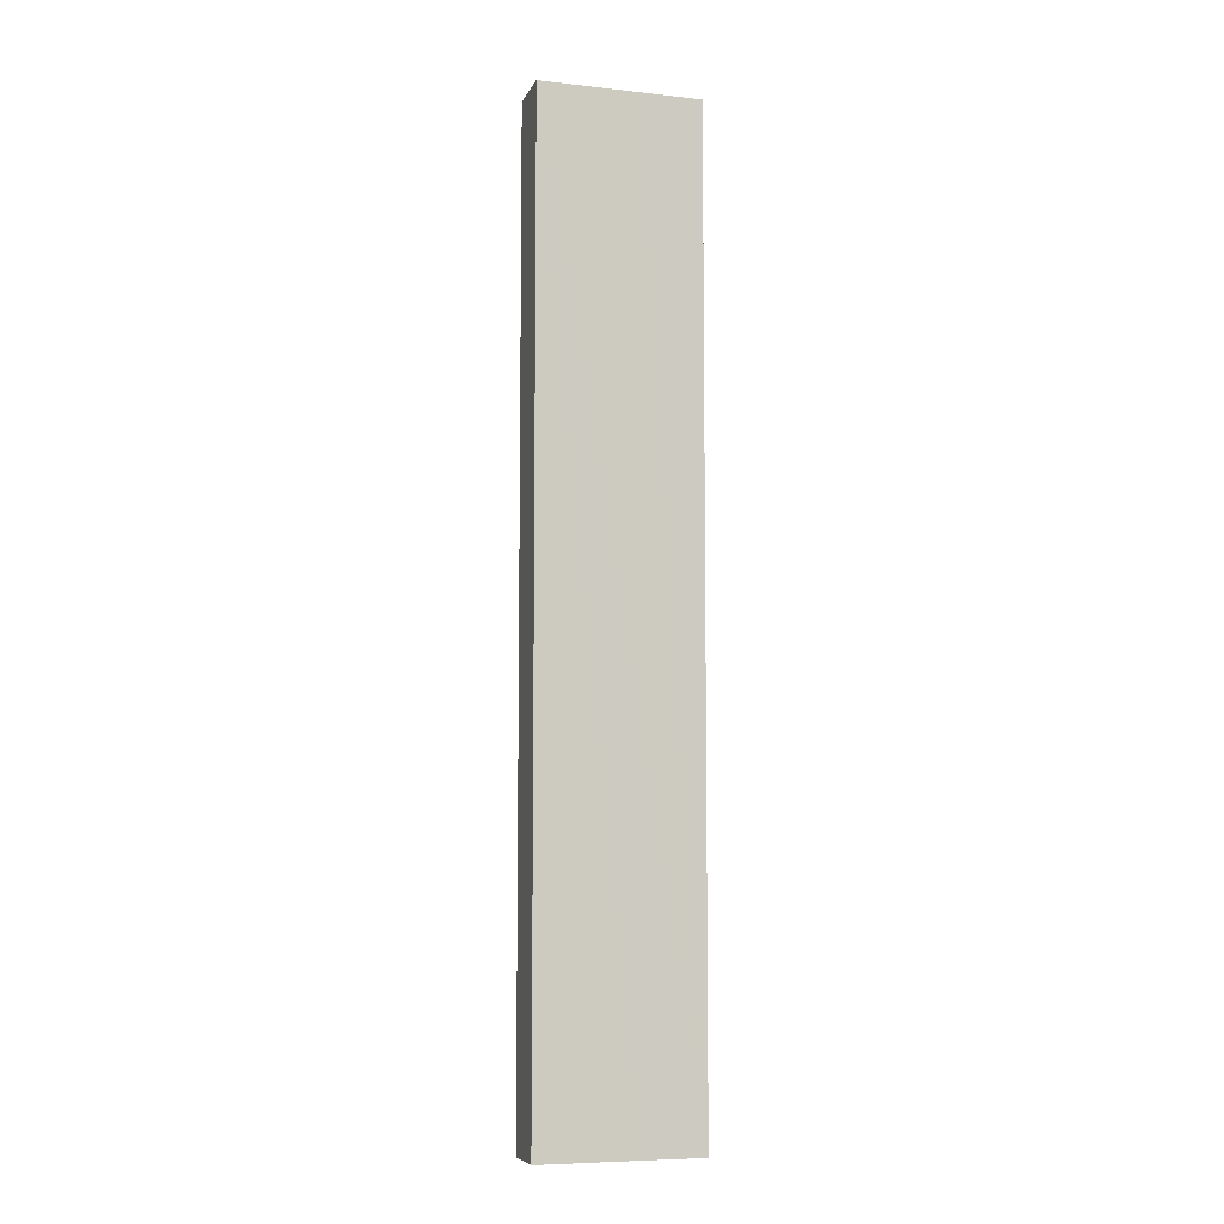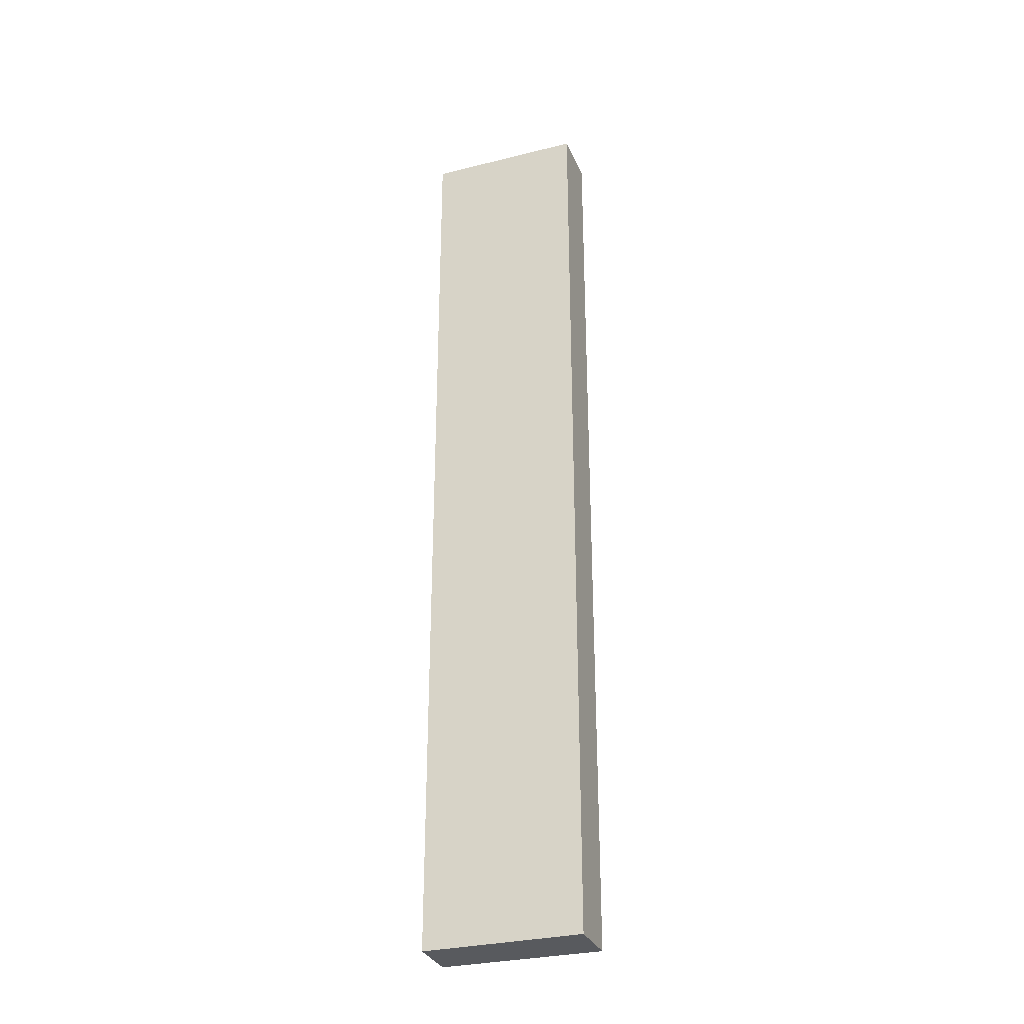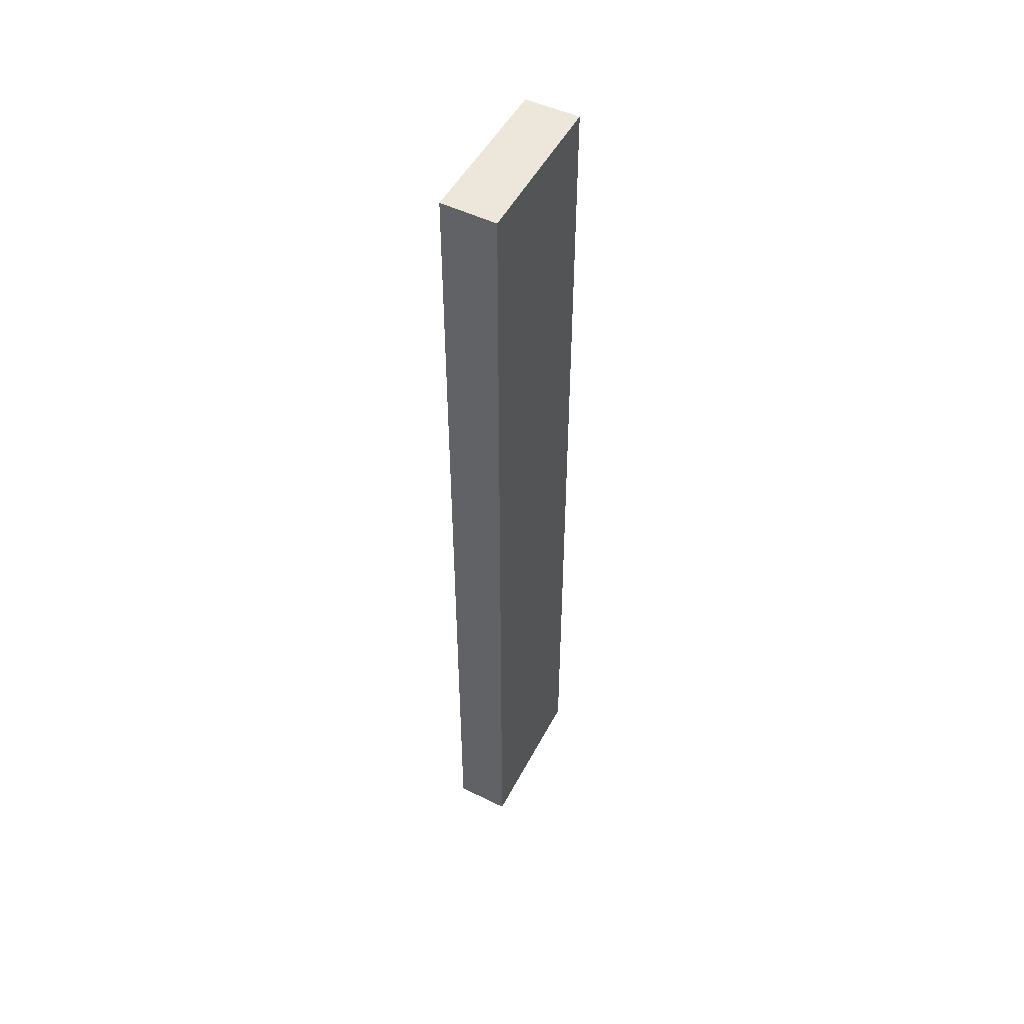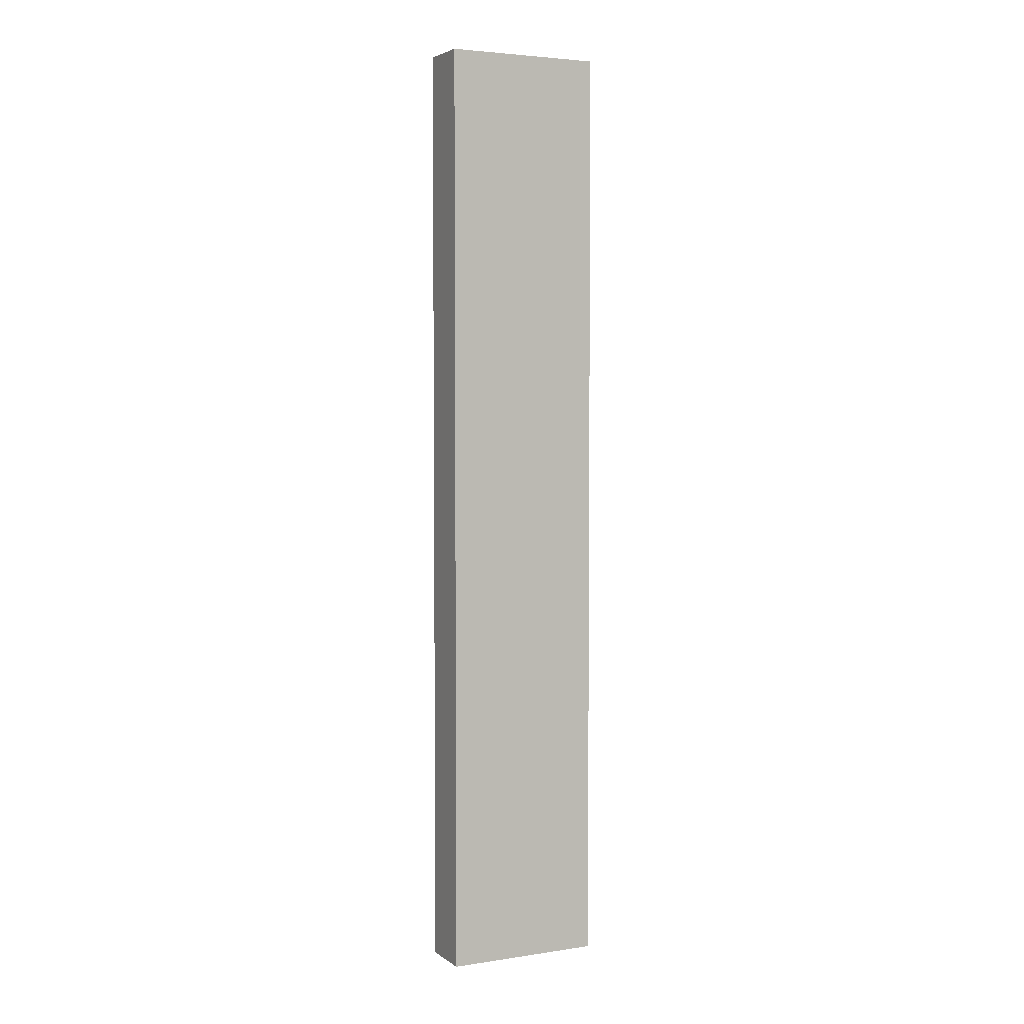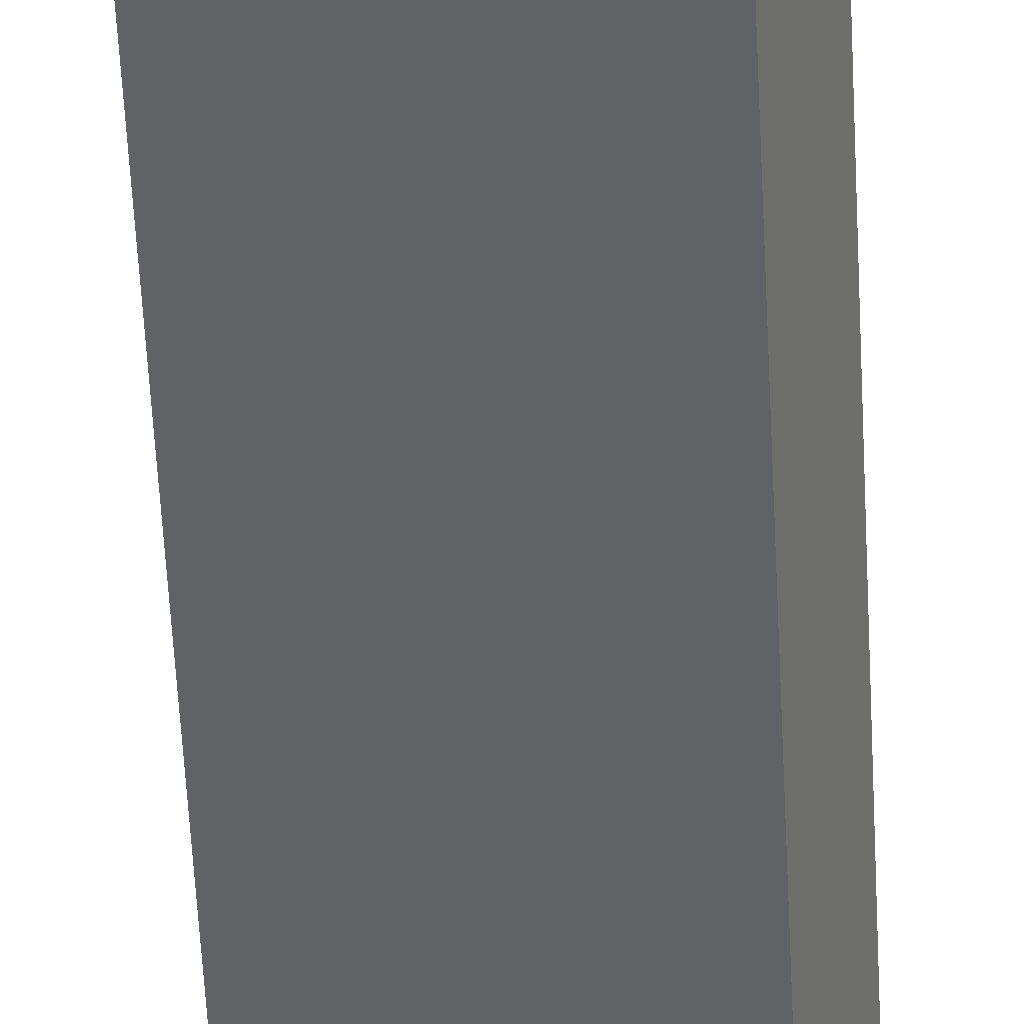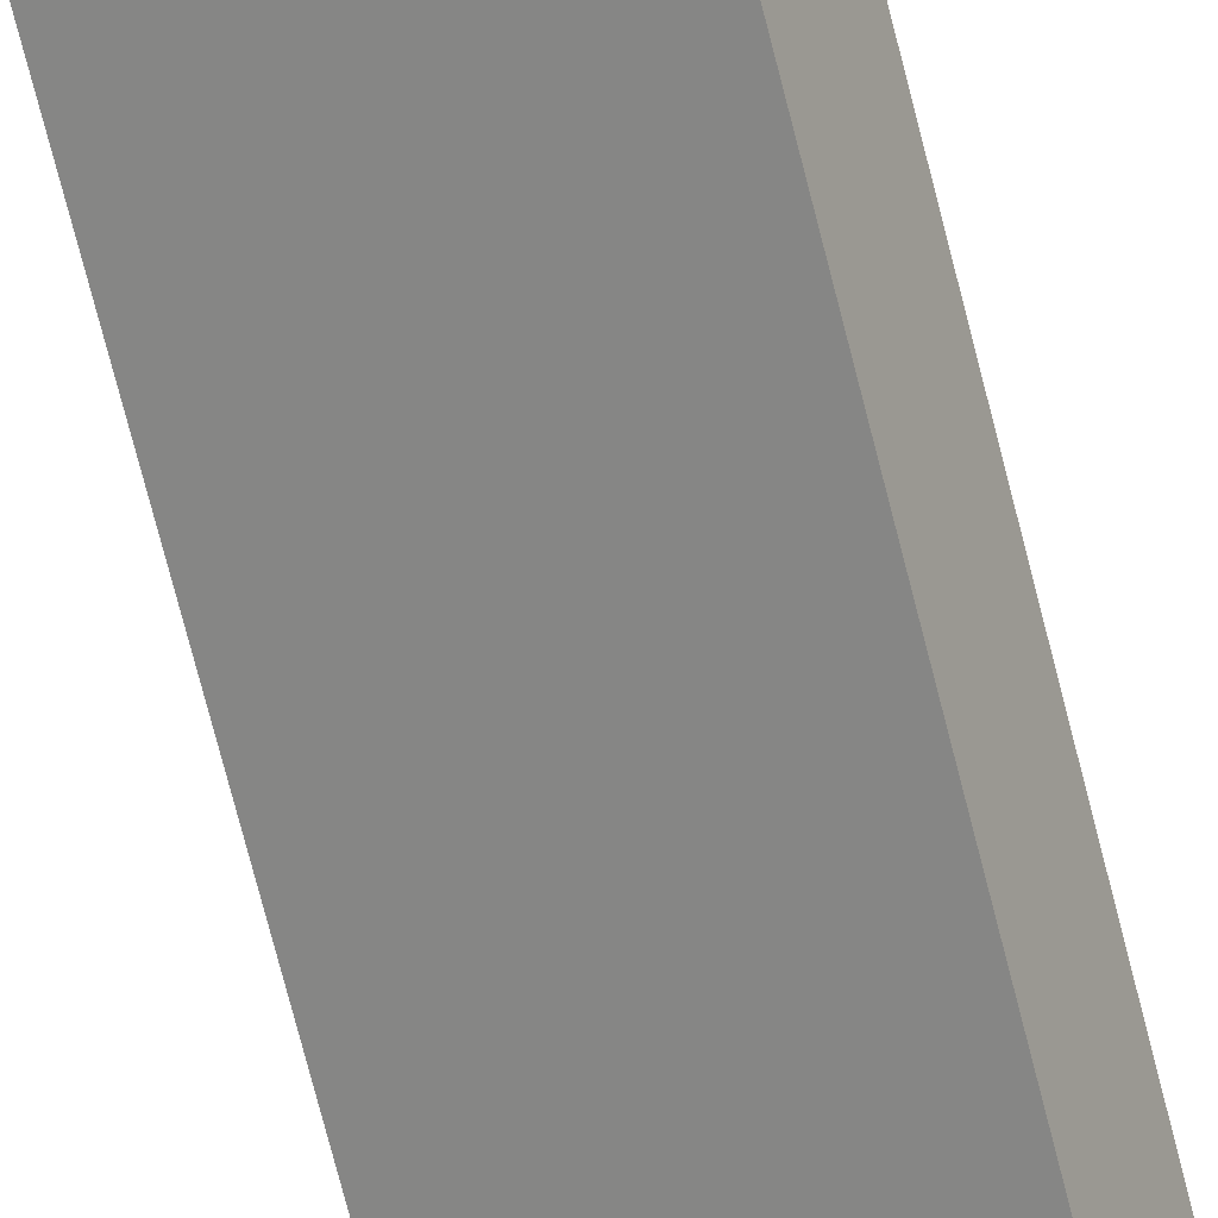
<metadata>
{"format":"obj","ext":"obj","renderer":"f3d","projection":"perspective","resolution":1024,"background":"white","views":[{"elev":-7.3,"azim":6.5,"up":"+Y"},{"elev":-30.9,"azim":-137.0,"up":"+Y"},{"elev":50.4,"azim":-39.1,"up":"+Y"},{"elev":3.9,"azim":177.1,"up":"+Y"},{"elev":-54.6,"azim":2.8,"up":"+Z"},{"elev":-73.2,"azim":14.3,"up":"+Z"}]}
</metadata>
<code>
v  2.815 18.52 -1.214
v  2.193 18.52 0.202
v  3.237 18.52 -0.26
v  0 18.52 1.134e-15
v  0.413 18.52 0.995
v  3.237 1.592e-17 -0.26
v  2.815 7.434e-17 -1.214
v  0 0 0
v  0.413 -6.093e-17 0.995
v  2.193 -1.237e-17 0.202
g defaultobject
f 1 2 3
f 2 1 4
f 2 4 5
f 6 1 3
f 1 6 7
f 7 4 1
f 4 7 8
f 8 5 4
f 5 8 9
f 2 6 3
f 6 2 5
f 6 5 10
f 10 5 9
f 6 8 7
f 8 6 10
f 8 10 9

</code>
